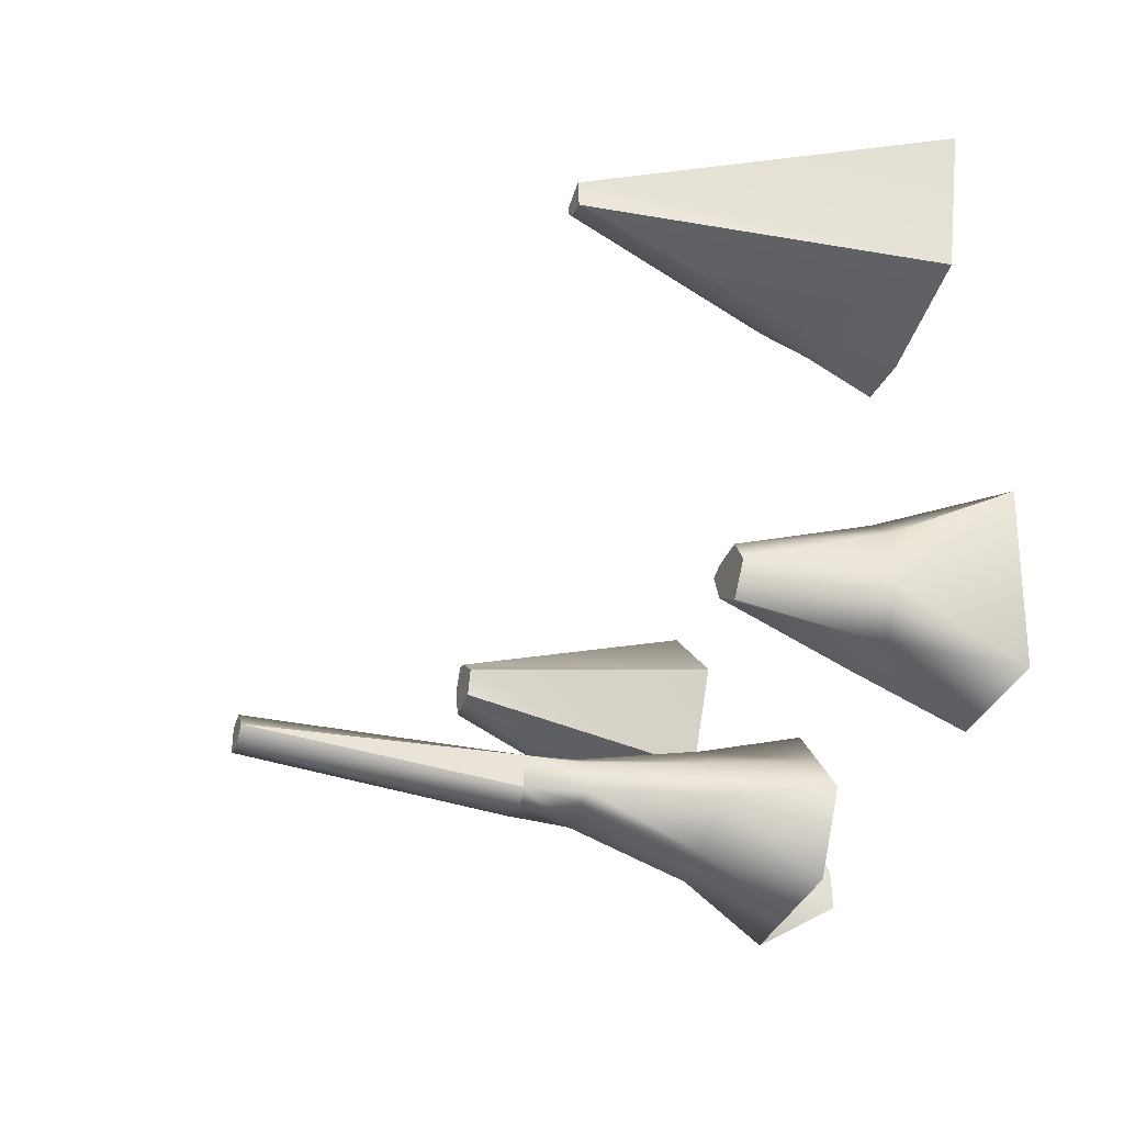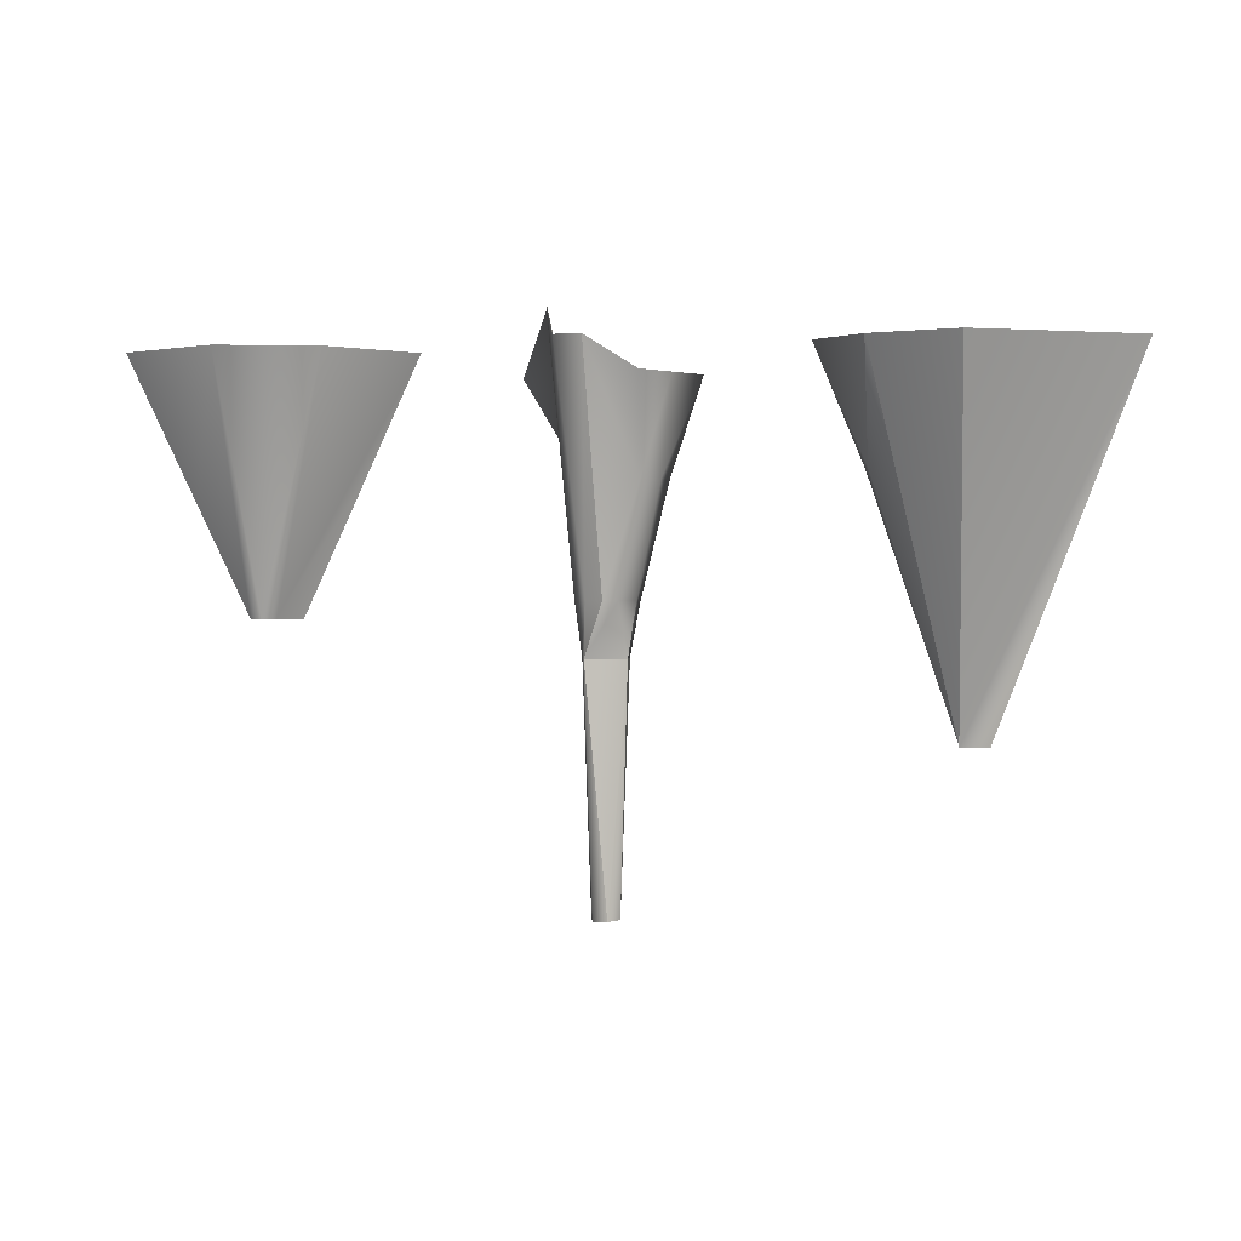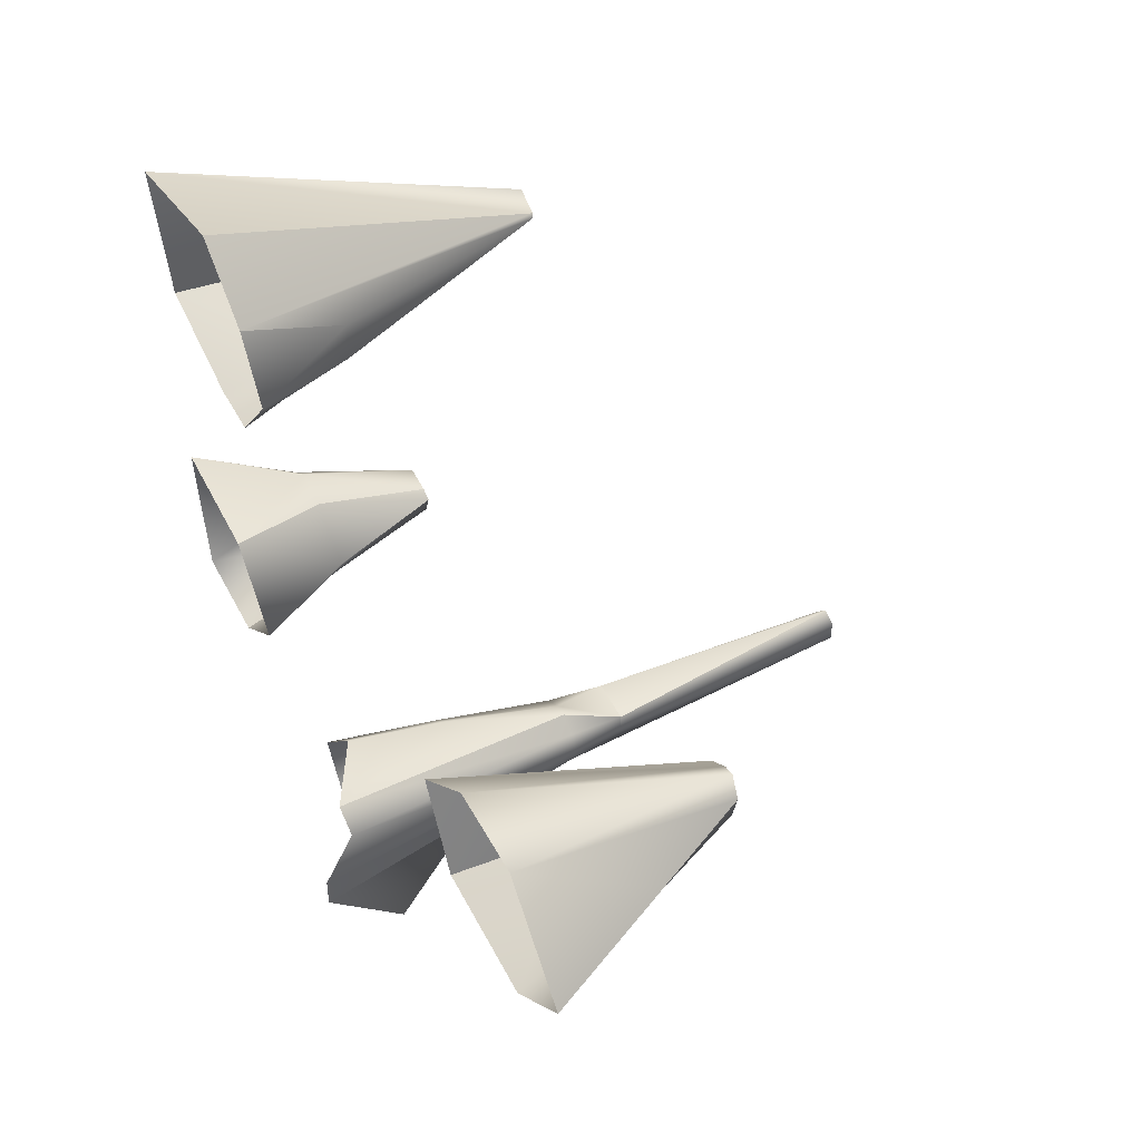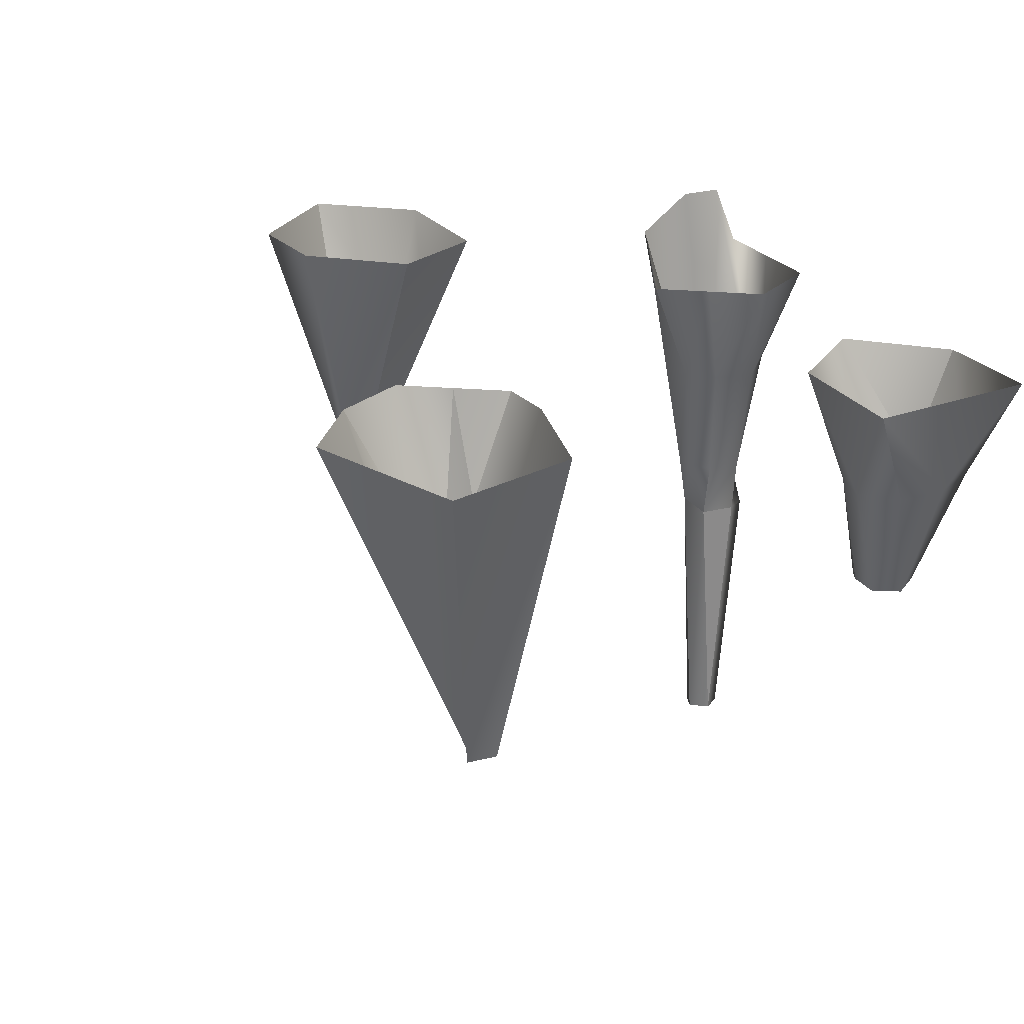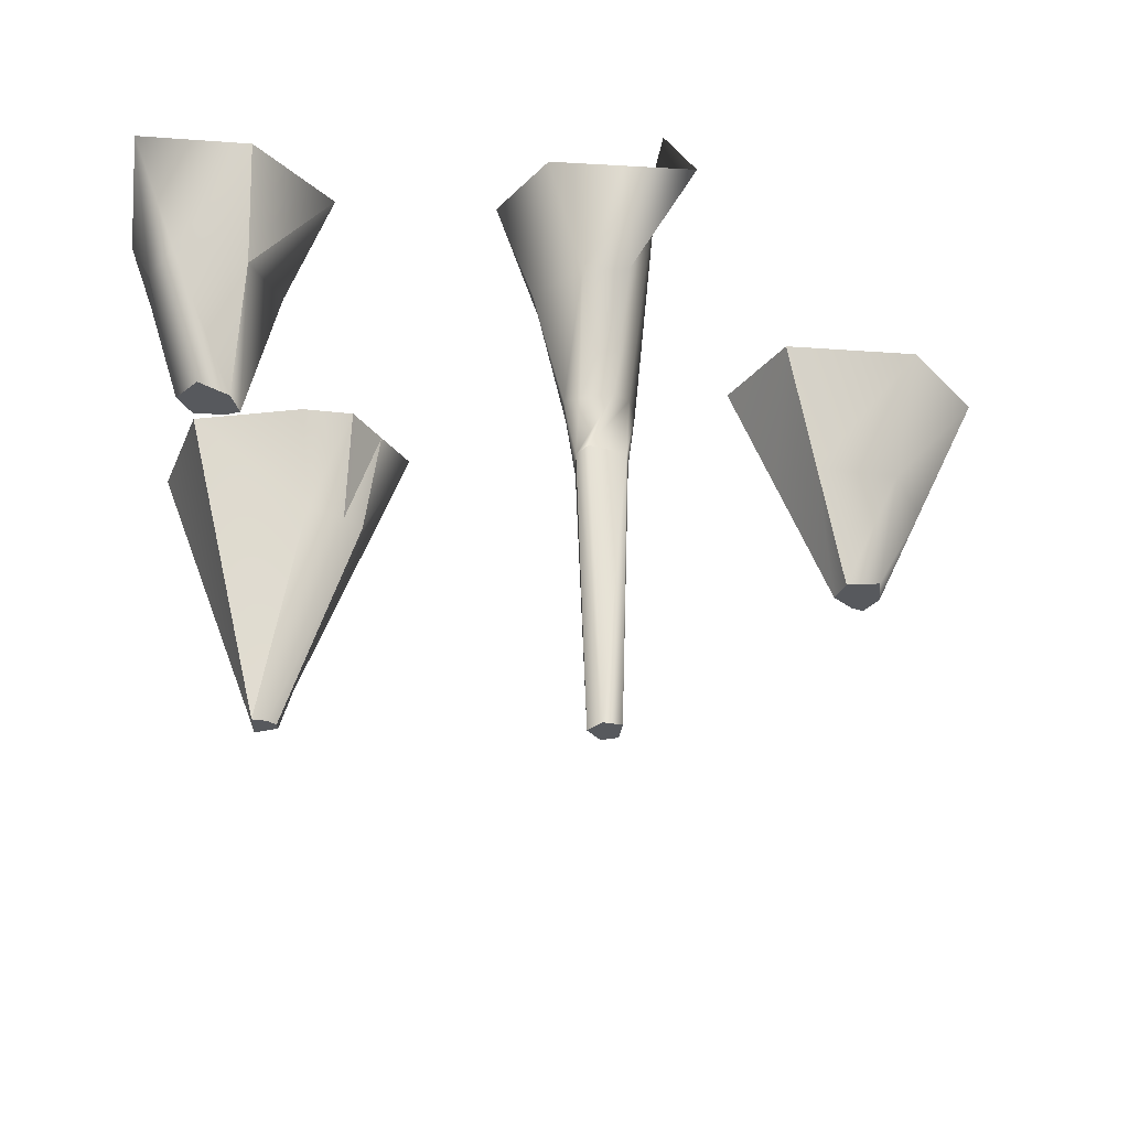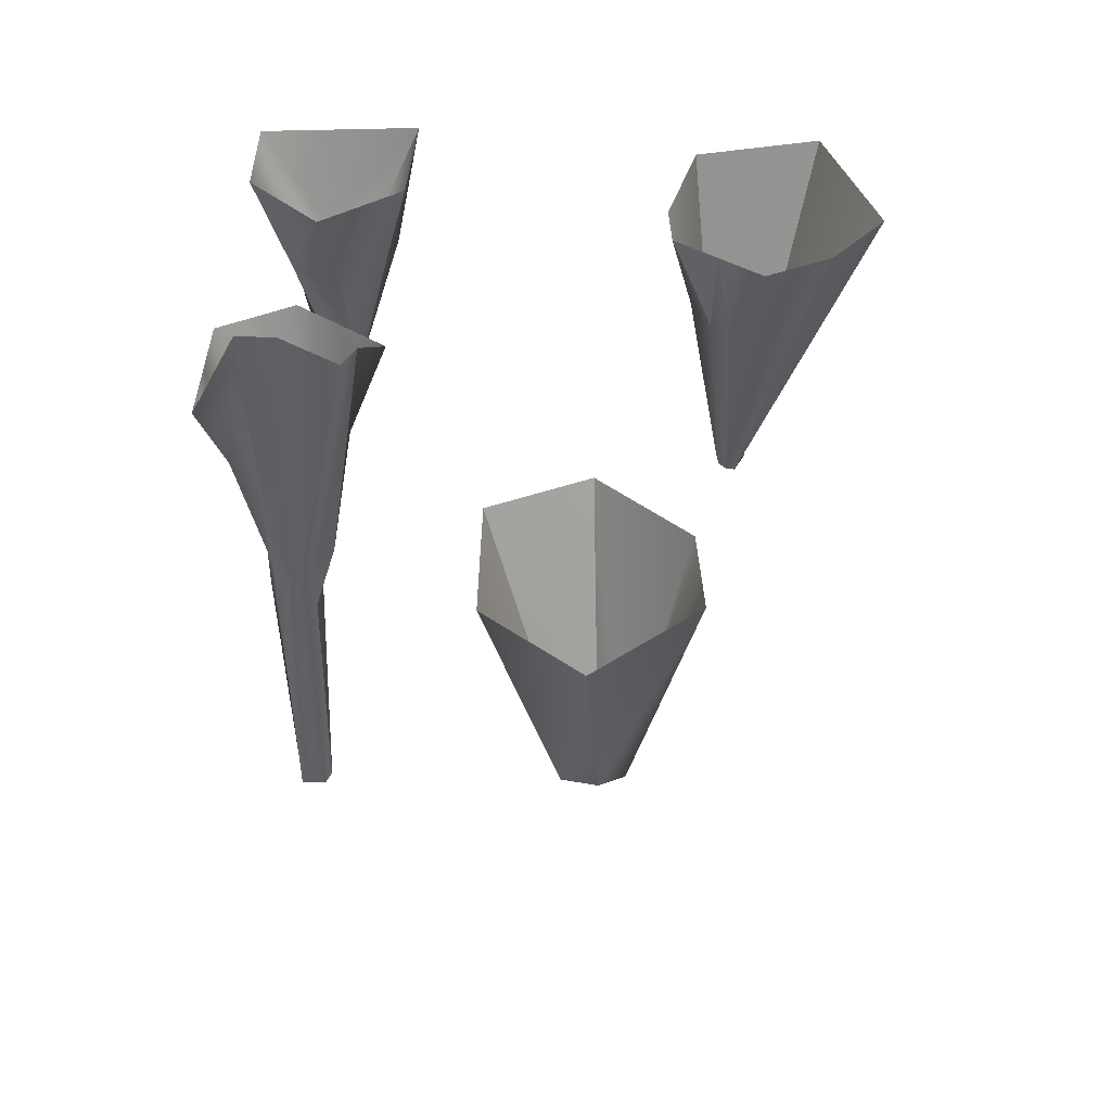
<metadata>
{"format":"obj","ext":"obj","renderer":"f3d","projection":"perspective","resolution":1024,"background":"white","views":[{"elev":-35.4,"azim":68.8,"up":"+Z"},{"elev":1.6,"azim":-2.0,"up":"+Y"},{"elev":51.7,"azim":-117.3,"up":"+Z"},{"elev":24.5,"azim":62.2,"up":"+Y"},{"elev":-29.6,"azim":173.9,"up":"+Y"},{"elev":39.7,"azim":-89.0,"up":"+Y"}]}
</metadata>
<code>
g Object07
v 539.1 324.2 114.9
v 571.7 406.2 122
v 550.1 406.2 141.8
v 502.5 478.1 152.6
v 524.6 406.2 134.8
v 536 324.2 79.33
v 556.1 406.2 56.64
v 571.8 406.2 87.44
v 591.6 478.1 157.2
v 512.2 478.1 40.48
v 510.3 406.2 67.32
v 510.2 324.2 109.9
v 488.5 406.2 103.5
v 510.3 406.2 67.32
v 502.5 478.1 152.6
v 524.6 406.2 134.8
v 272.7 285.3 85.27
v 279.2 105.8 76.48
v 279.4 105.8 93.42
v 283.4 324.6 66.55
v 305.7 285.3 76.02
v 299.5 285.3 64.28
v 267.4 324.6 90.01
v 275.4 285.3 71.37
v 249.2 525.7 64.44
v 275.1 406.2 48.39
v 279.7 478.1 37.25
v 303.8 406.2 53.49
v 252.2 502.2 129.5
v 248.1 525.7 91.71
v 285.6 324.6 112.2
v 310.5 406.2 125.3
v 271.4 502.2 138.4
v 309.3 324.6 100.1
v 332.5 406.2 81.29
v 325.2 406.2 108.6
v 332 478.1 121.3
v 326.8 478.1 38.23
v 61.43 391.8 248.6
v 36.58 386.5 290.4
v -6.294 478.1 285.7
v 47.46 478.1 223
v 68.75 317.8 293.9
v 76.83 317.8 310.5
v 52.36 478.1 353.4
v -6.294 478.1 285.7
v 36.58 386.5 290.4
v 85.47 317.8 307.4
v 116.2 478.1 348.8
v 100.8 317.8 293.5
v 139.4 405.3 291.1
v 171.4 478.1 289
v 100.8 317.8 293.5
v 96.03 317.8 274.6
v 117.7 395.7 249.5
v 139.4 405.3 291.1
v 117.7 395.7 249.5
v 96.03 317.8 274.6
v 481.1 247 397.2
v 467.7 478.1 490.8
v 419.5 478.1 451.5
v 499.6 247 384
v 442.7 406.2 371.1
v 469.1 406.2 358
v 476.9 478.1 339.6
v 556.2 478.1 361.4
v 482.2 247 391
v 426 406.2 416.6
v 428.5 406.2 383.6
v 417.8 478.1 372.9
v 428.5 406.2 383.6
v 291.1 105.8 74.34
v 299.5 285.3 64.28
v 289.6 105.8 97.51
v 273.5 285.3 99.15
v 289.6 105.8 97.51
v 298.8 105.8 85.68
v 303.3 285.3 100.4
v 273.5 285.3 99.15
v 305.7 285.3 76.02
v 303.3 285.3 100.4
v 298.8 105.8 85.68
v 298.8 105.8 85.68
v 273 324.6 73.09
v 303.2 324.6 73.72
v 273.5 285.3 99.15
v 274.2 324.6 101.9
v 273.5 285.3 99.15
v 303.3 285.3 100.4
v 296.6 324.6 109.1
v 285.6 324.6 112.2
v 303.3 285.3 100.4
v 313 324.6 77.92
v 232.6 478.1 36.27
v 271.4 502.2 138.4
v 308.4 478.1 152.7
v 355.5 478.1 89.97
v 419.5 478.1 451.5
v 395.7 478.1 403.9
v 481.1 247 397.2
v 497.6 247 405.1
v 578.1 478.1 452.7
v 467.7 478.1 490.8
v 497.6 247 405.1
v 499.6 247 384
v 556.2 478.1 361.4
v 578.1 478.1 452.7
v 488.4 247 385.4
v 440 478.1 341.8
v 499.6 247 384
v 482.2 247 391
v 417.8 478.1 372.9
v 440 478.1 341.8
v 442.7 406.2 371.1
v 518.5 324.2 113.9
v 549.2 324.2 98.12
v 591.6 478.1 157.2
v 516.2 324.2 92.52
v 584.7 478.1 40.48
v 459.3 478.1 93.38
v 512.2 478.1 40.48
v 510.3 406.2 67.32
v 510.2 324.2 109.9
v 518.5 324.2 113.9
v 73.43 317.8 270.6
v 140.6 478.1 223
v 140.6 478.1 223
v 171.4 478.1 289
v 68.75 317.8 293.9
v 73.43 317.8 270.6
v 96.03 317.8 274.6
v 100.8 317.8 293.5
v 85.47 317.8 307.4
v 68.75 317.8 293.9
v 76.83 317.8 310.5
v 279.2 105.8 76.48
v 291.1 105.8 74.34
v 298.8 105.8 85.68
v 289.6 105.8 97.51
v 279.4 105.8 93.42
v 516.2 324.2 92.52
v 536 324.2 79.33
v 549.2 324.2 98.12
v 539.1 324.2 114.9
v 510.2 324.2 109.9
v 518.5 324.2 113.9
v 482.2 247 391
v 488.4 247 385.4
v 499.6 247 384
v 497.6 247 405.1
v 481.1 247 397.2
f 3 1 2
f 3 4 5
f 8 6 7
f 8 9 2
f 11 10 7
f 14 12 13
f 16 15 13
f 19 17 18
f 22 20 21
f 17 23 24
f 26 20 25
f 26 27 28
f 30 23 29
f 33 31 32
f 36 34 35
f 36 37 32
f 28 38 35
f 41 39 40
f 39 41 42
f 45 43 44
f 47 45 46
f 49 44 48
f 44 49 45
f 51 48 50
f 48 52 49
f 55 53 54
f 53 55 56
f 42 57 39
f 58 39 57
f 61 59 60
f 64 62 63
f 64 65 66
f 69 67 68
f 71 70 63
f 24 72 18
f 72 24 73
f 72 73 21
f 75 19 74
f 19 75 17
f 18 17 24
f 78 76 77
f 76 78 79
f 82 80 81
f 21 83 72
f 84 22 24
f 22 84 20
f 21 20 85
f 87 17 86
f 17 87 23
f 24 23 84
f 90 88 89
f 88 90 31
f 86 91 87
f 93 92 21
f 92 93 34
f 89 34 90
f 21 85 93
f 26 85 20
f 25 20 84
f 94 26 25
f 26 94 27
f 28 27 38
f 85 26 28
f 30 84 23
f 29 23 87
f 84 30 25
f 95 87 91
f 32 31 90
f 96 33 32
f 87 95 29
f 36 90 34
f 35 34 93
f 97 36 35
f 36 97 37
f 32 37 96
f 90 36 32
f 28 93 85
f 35 38 97
f 93 28 35
f 61 67 59
f 68 98 99
f 67 61 68
f 102 100 101
f 100 102 103
f 106 104 105
f 104 106 107
f 63 62 108
f 109 64 63
f 64 109 65
f 110 64 66
f 71 108 111
f 99 69 68
f 69 99 112
f 114 112 113
f 108 71 63
f 3 115 1
f 2 1 116
f 117 3 2
f 3 117 4
f 115 3 5
f 8 116 6
f 7 6 118
f 119 8 7
f 8 119 9
f 116 8 2
f 7 10 119
f 118 11 7
f 14 118 12
f 120 14 13
f 122 120 121
f 16 123 124
f 13 15 120
f 123 16 13
f 39 58 125
f 125 40 39
f 57 42 126
f 127 56 55
f 56 127 128
f 52 48 51
f 40 125 129
f 43 45 47
f 132 130 131
f 133 130 132
f 133 134 130
f 135 134 133
f 138 136 137
f 139 136 138
f 140 136 139
f 143 141 142
f 144 141 143
f 144 145 141
f 146 145 144
f 149 147 148
f 150 147 149
f 150 151 147

</code>
